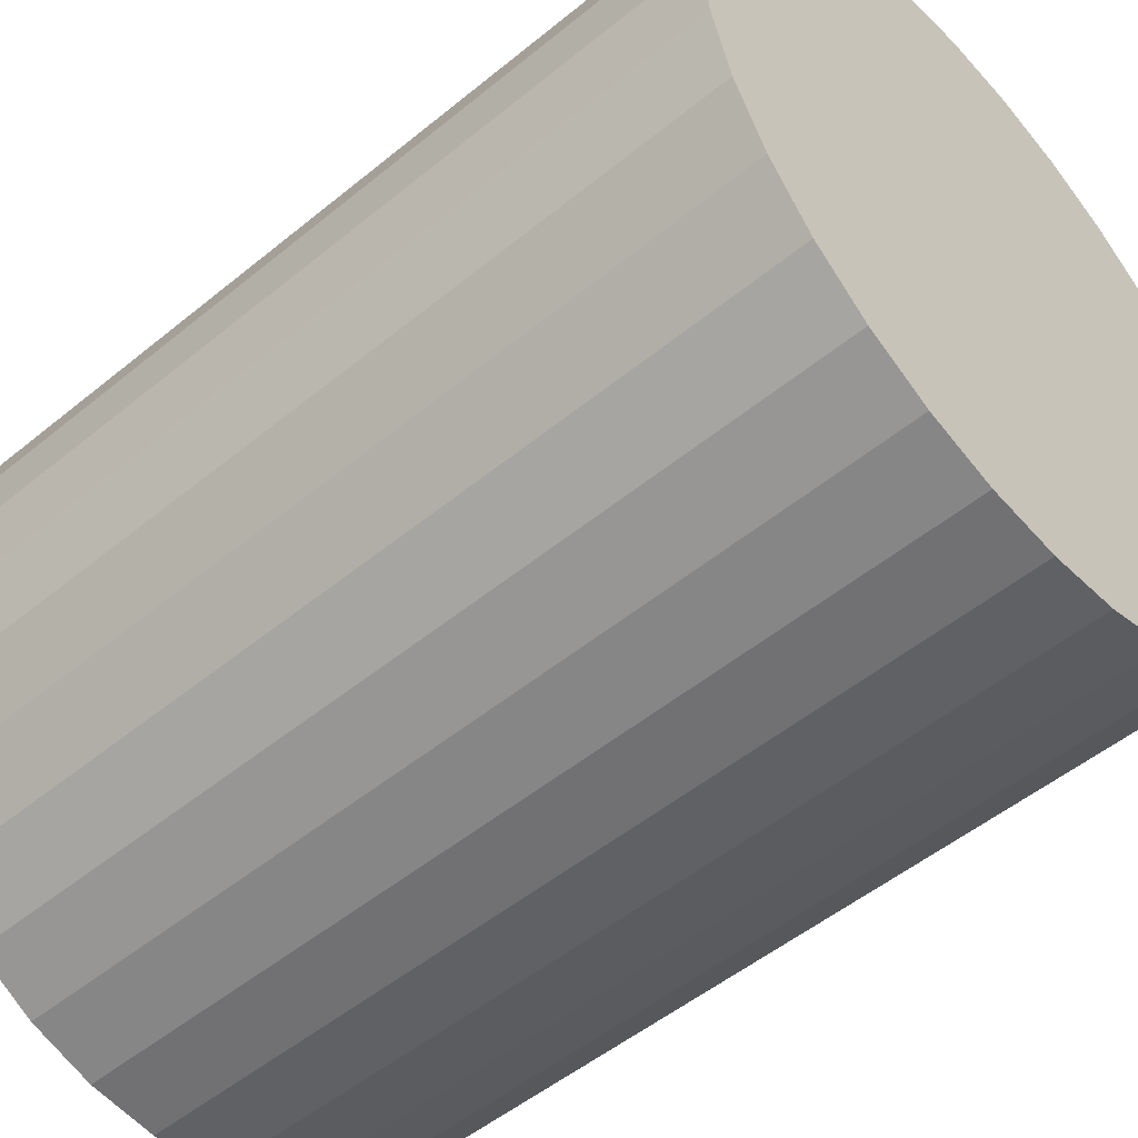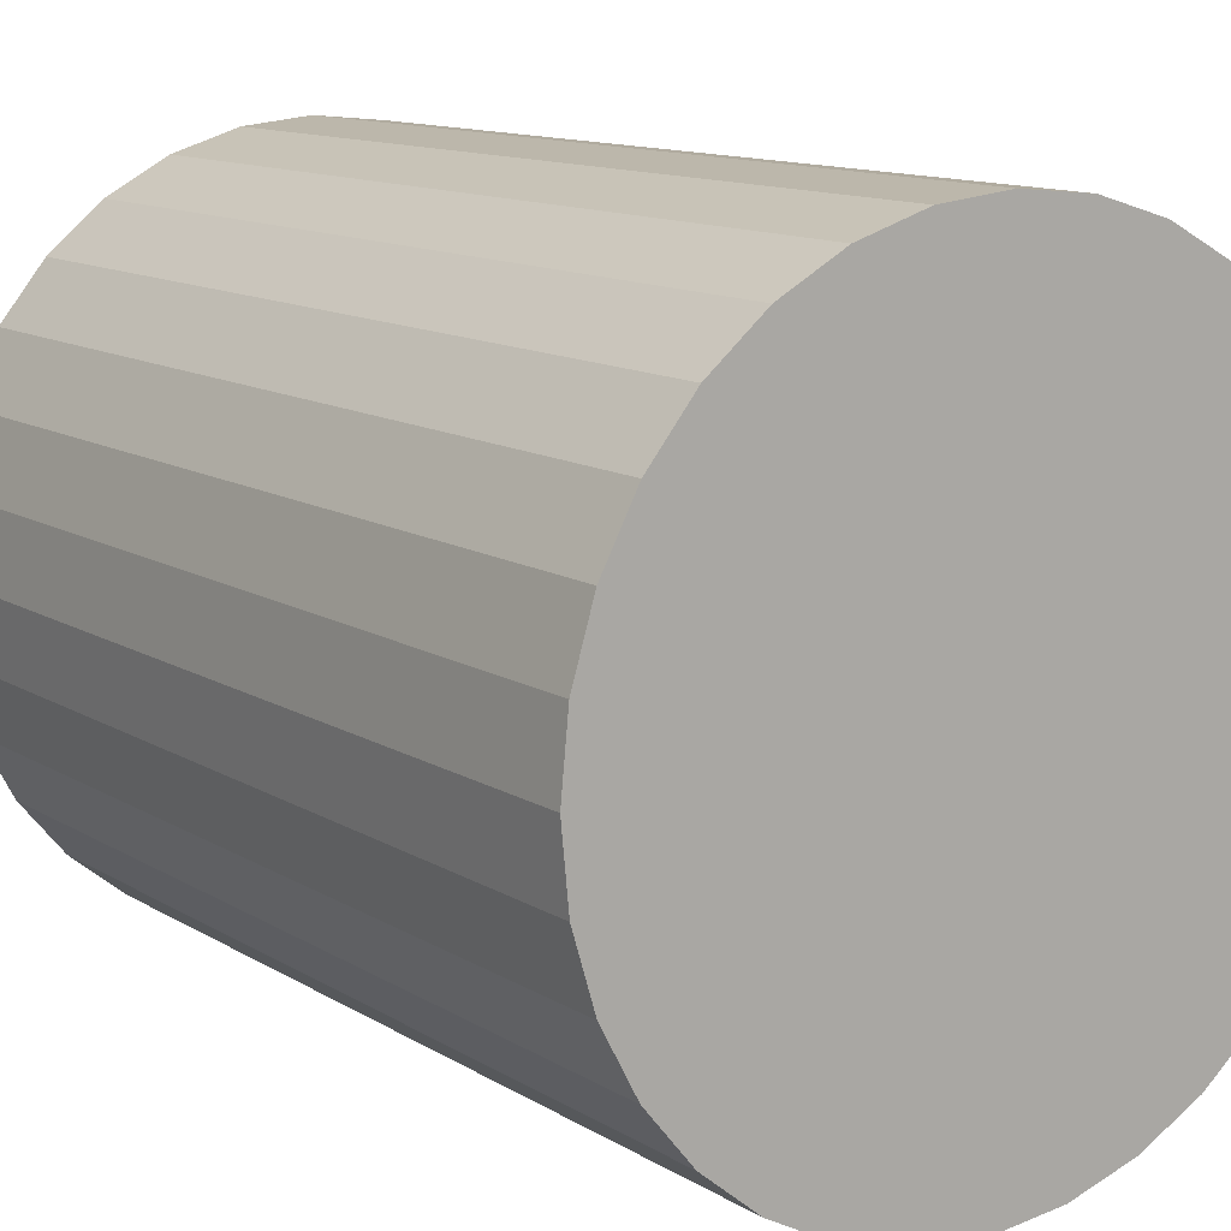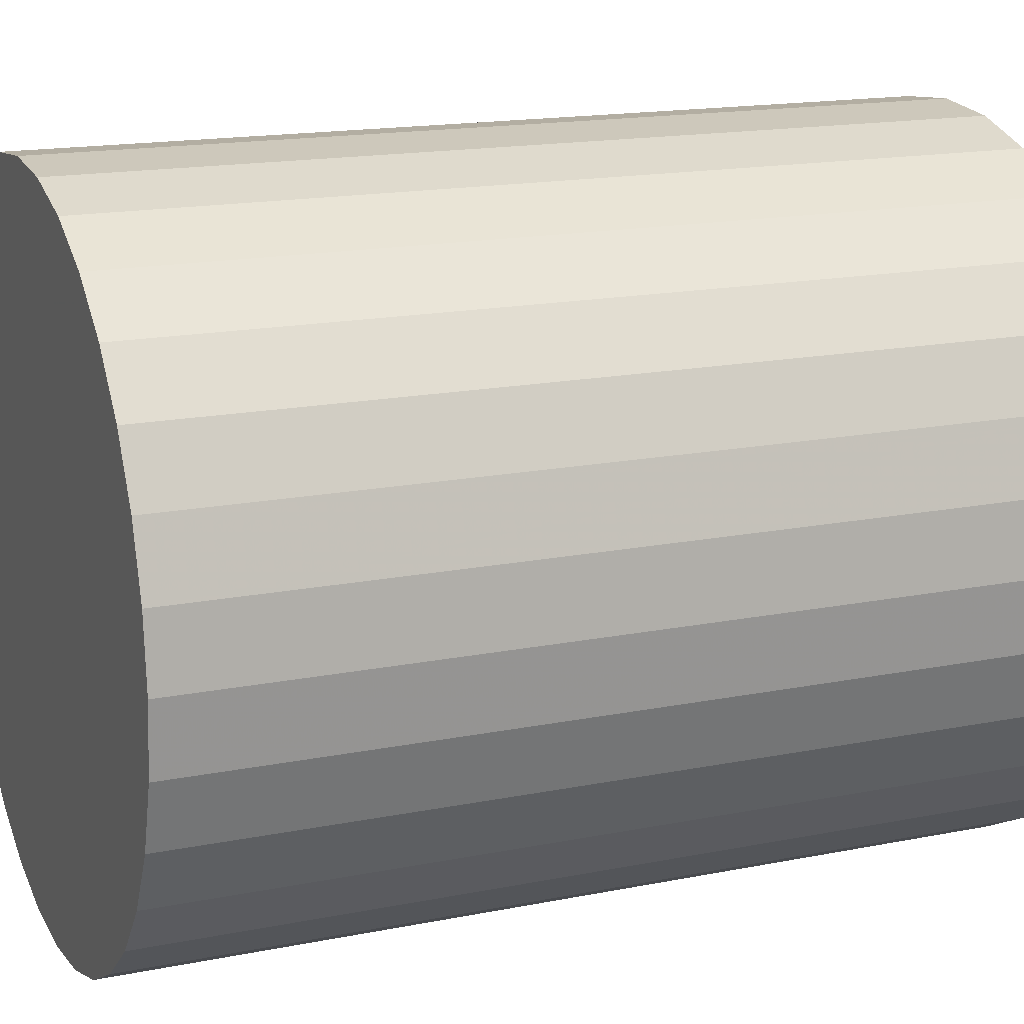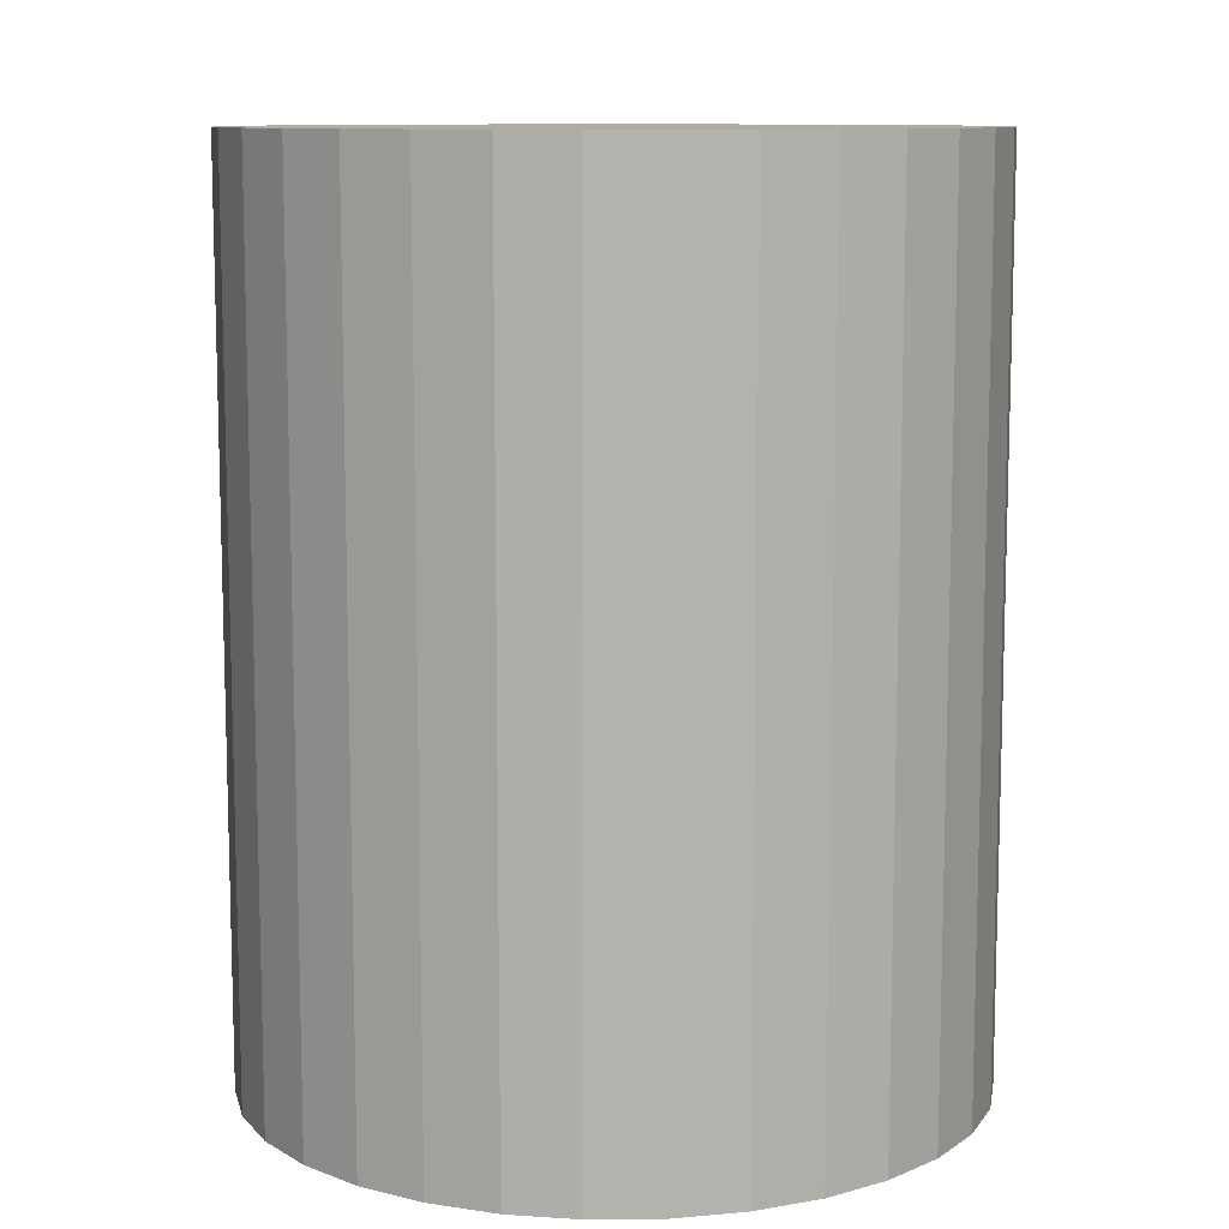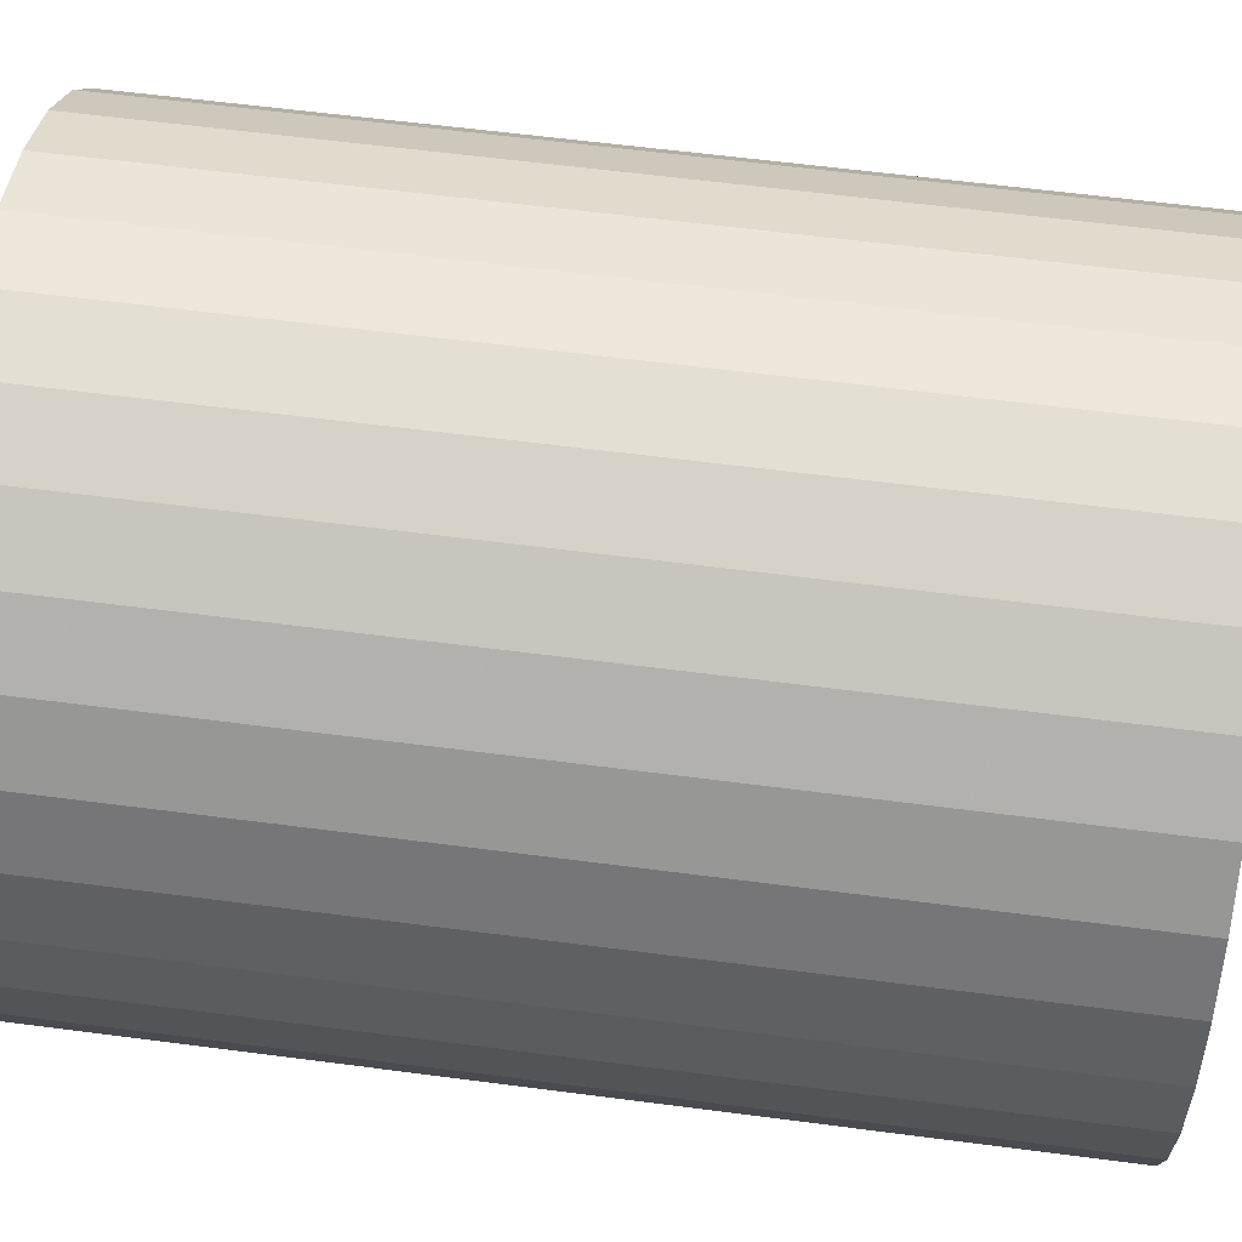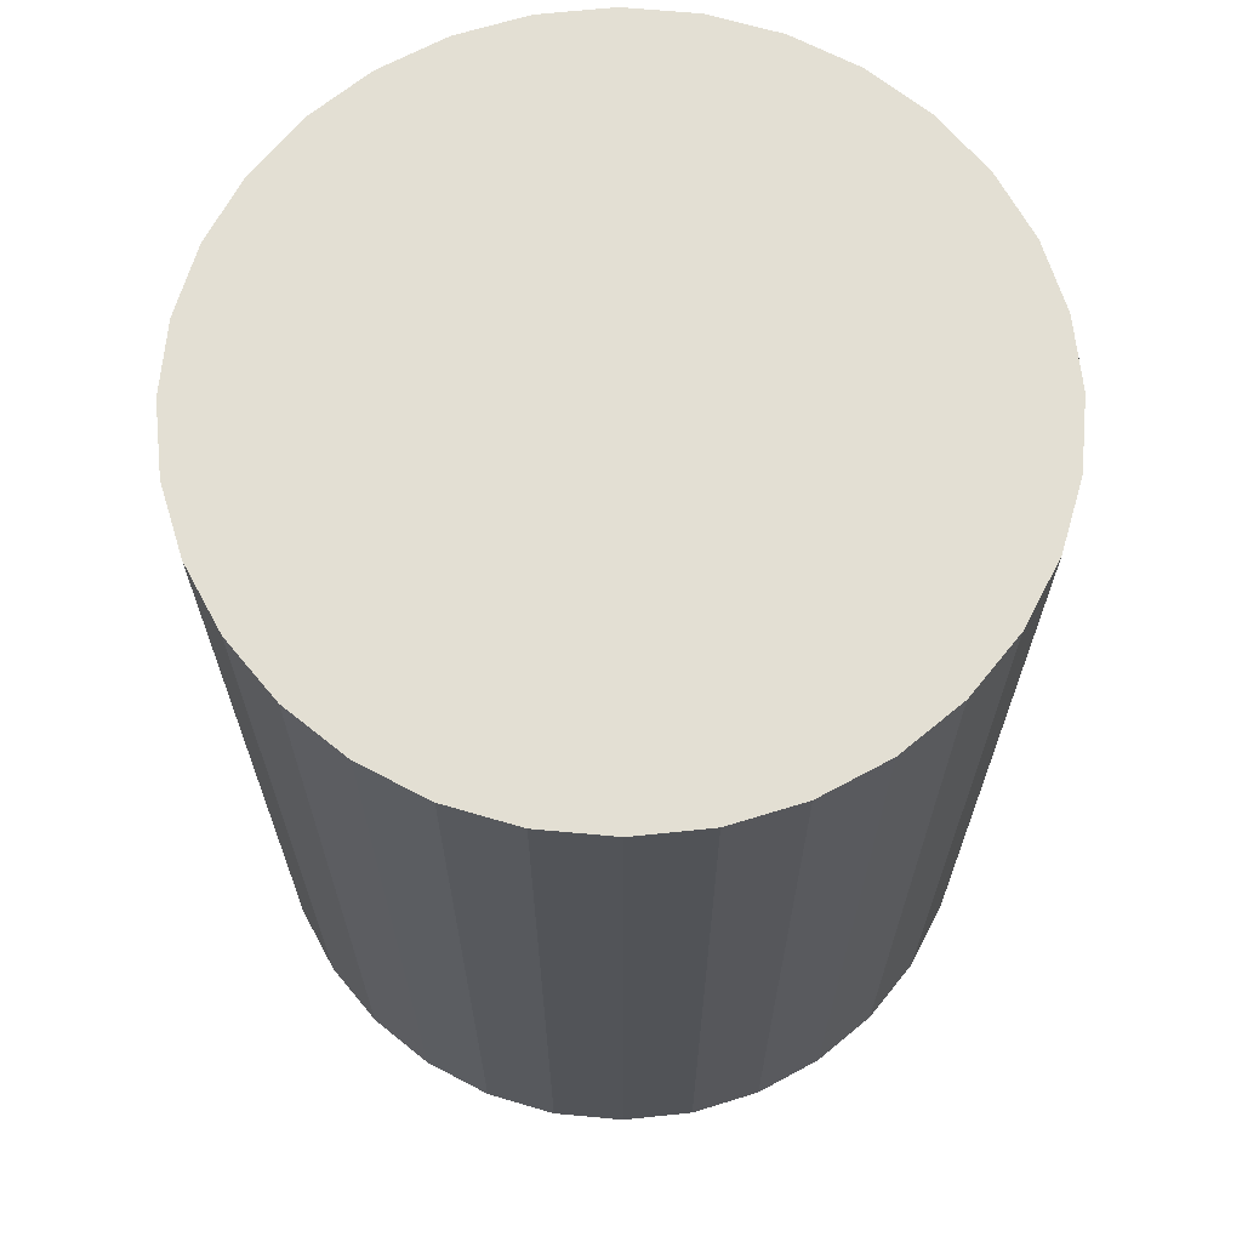
<metadata>
{"format":"obj","ext":"obj","renderer":"f3d","projection":"perspective","resolution":1024,"background":"white","views":[{"elev":-51.6,"azim":-48.4,"up":"+Y"},{"elev":12.1,"azim":-35.5,"up":"+Y"},{"elev":16.4,"azim":-112.4,"up":"+Y"},{"elev":10.2,"azim":-7.2,"up":"+Z"},{"elev":60.5,"azim":97.6,"up":"+Y"},{"elev":67.0,"azim":168.4,"up":"+Z"}]}
</metadata>
<code>
v 0 0 -0.03778
v 0.03044 0 -0.03778
v 0.03044 0 0.03778
v 0 0 0.03778
v 0.02986 0.005939 -0.03778
v 0.02986 0.005939 0.03778
v 0.02812 0.01165 -0.03778
v 0.02812 0.01165 0.03778
v 0.02531 0.01691 -0.03778
v 0.02531 0.01691 0.03778
v 0.02152 0.02152 -0.03778
v 0.02152 0.02152 0.03778
v 0.01691 0.02531 -0.03778
v 0.01691 0.02531 0.03778
v 0.01165 0.02812 -0.03778
v 0.01165 0.02812 0.03778
v 0.005939 0.02986 -0.03778
v 0.005939 0.02986 0.03778
v 0 0.03044 -0.03778
v 0 0.03044 0.03778
v -0.005939 0.02986 -0.03778
v -0.005939 0.02986 0.03778
v -0.01165 0.02812 -0.03778
v -0.01165 0.02812 0.03778
v -0.01691 0.02531 -0.03778
v -0.01691 0.02531 0.03778
v -0.02152 0.02152 -0.03778
v -0.02152 0.02152 0.03778
v -0.02531 0.01691 -0.03778
v -0.02531 0.01691 0.03778
v -0.02812 0.01165 -0.03778
v -0.02812 0.01165 0.03778
v -0.02986 0.005939 -0.03778
v -0.02986 0.005939 0.03778
v -0.03044 0 -0.03778
v -0.03044 0 0.03778
v -0.02986 -0.005939 -0.03778
v -0.02986 -0.005939 0.03778
v -0.02812 -0.01165 -0.03778
v -0.02812 -0.01165 0.03778
v -0.02531 -0.01691 -0.03778
v -0.02531 -0.01691 0.03778
v -0.02152 -0.02152 -0.03778
v -0.02152 -0.02152 0.03778
v -0.01691 -0.02531 -0.03778
v -0.01691 -0.02531 0.03778
v -0.01165 -0.02812 -0.03778
v -0.01165 -0.02812 0.03778
v -0.005939 -0.02986 -0.03778
v -0.005939 -0.02986 0.03778
v -0 -0.03044 -0.03778
v -0 -0.03044 0.03778
v 0.005939 -0.02986 -0.03778
v 0.005939 -0.02986 0.03778
v 0.01165 -0.02812 -0.03778
v 0.01165 -0.02812 0.03778
v 0.01691 -0.02531 -0.03778
v 0.01691 -0.02531 0.03778
v 0.02152 -0.02152 -0.03778
v 0.02152 -0.02152 0.03778
v 0.02531 -0.01691 -0.03778
v 0.02531 -0.01691 0.03778
v 0.02812 -0.01165 -0.03778
v 0.02812 -0.01165 0.03778
v 0.02986 -0.005939 -0.03778
v 0.02986 -0.005939 0.03778
f 2 1 5
f 2 5 3
f 3 5 6
f 3 6 4
f 5 1 7
f 5 7 6
f 6 7 8
f 6 8 4
f 7 1 9
f 7 9 8
f 8 9 10
f 8 10 4
f 9 1 11
f 9 11 10
f 10 11 12
f 10 12 4
f 11 1 13
f 11 13 12
f 12 13 14
f 12 14 4
f 13 1 15
f 13 15 14
f 14 15 16
f 14 16 4
f 15 1 17
f 15 17 16
f 16 17 18
f 16 18 4
f 17 1 19
f 17 19 18
f 18 19 20
f 18 20 4
f 19 1 21
f 19 21 20
f 20 21 22
f 20 22 4
f 21 1 23
f 21 23 22
f 22 23 24
f 22 24 4
f 23 1 25
f 23 25 24
f 24 25 26
f 24 26 4
f 25 1 27
f 25 27 26
f 26 27 28
f 26 28 4
f 27 1 29
f 27 29 28
f 28 29 30
f 28 30 4
f 29 1 31
f 29 31 30
f 30 31 32
f 30 32 4
f 31 1 33
f 31 33 32
f 32 33 34
f 32 34 4
f 33 1 35
f 33 35 34
f 34 35 36
f 34 36 4
f 35 1 37
f 35 37 36
f 36 37 38
f 36 38 4
f 37 1 39
f 37 39 38
f 38 39 40
f 38 40 4
f 39 1 41
f 39 41 40
f 40 41 42
f 40 42 4
f 41 1 43
f 41 43 42
f 42 43 44
f 42 44 4
f 43 1 45
f 43 45 44
f 44 45 46
f 44 46 4
f 45 1 47
f 45 47 46
f 46 47 48
f 46 48 4
f 47 1 49
f 47 49 48
f 48 49 50
f 48 50 4
f 49 1 51
f 49 51 50
f 50 51 52
f 50 52 4
f 51 1 53
f 51 53 52
f 52 53 54
f 52 54 4
f 53 1 55
f 53 55 54
f 54 55 56
f 54 56 4
f 55 1 57
f 55 57 56
f 56 57 58
f 56 58 4
f 57 1 59
f 57 59 58
f 58 59 60
f 58 60 4
f 59 1 61
f 59 61 60
f 60 61 62
f 60 62 4
f 61 1 63
f 61 63 62
f 62 63 64
f 62 64 4
f 63 1 65
f 63 65 64
f 64 65 66
f 64 66 4
f 65 1 2
f 65 2 66
f 66 2 3
f 66 3 4

</code>
